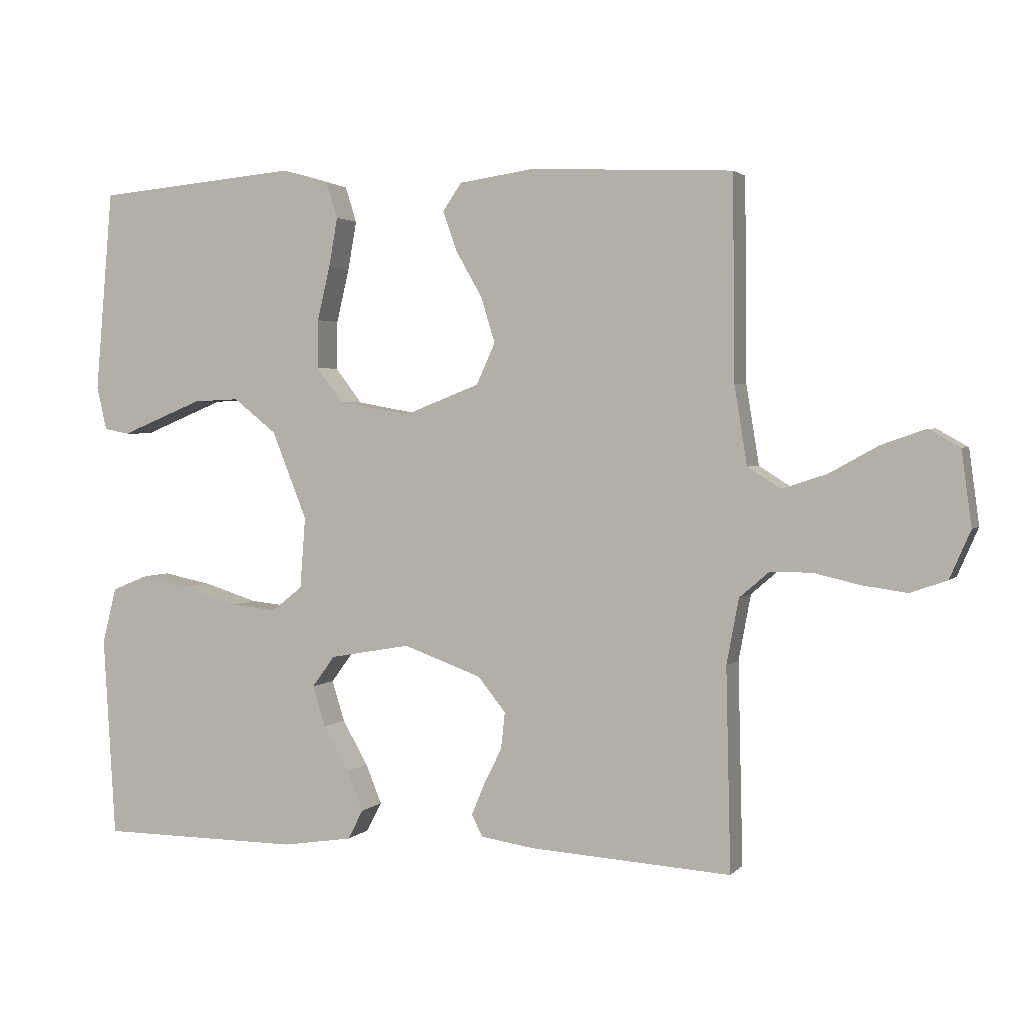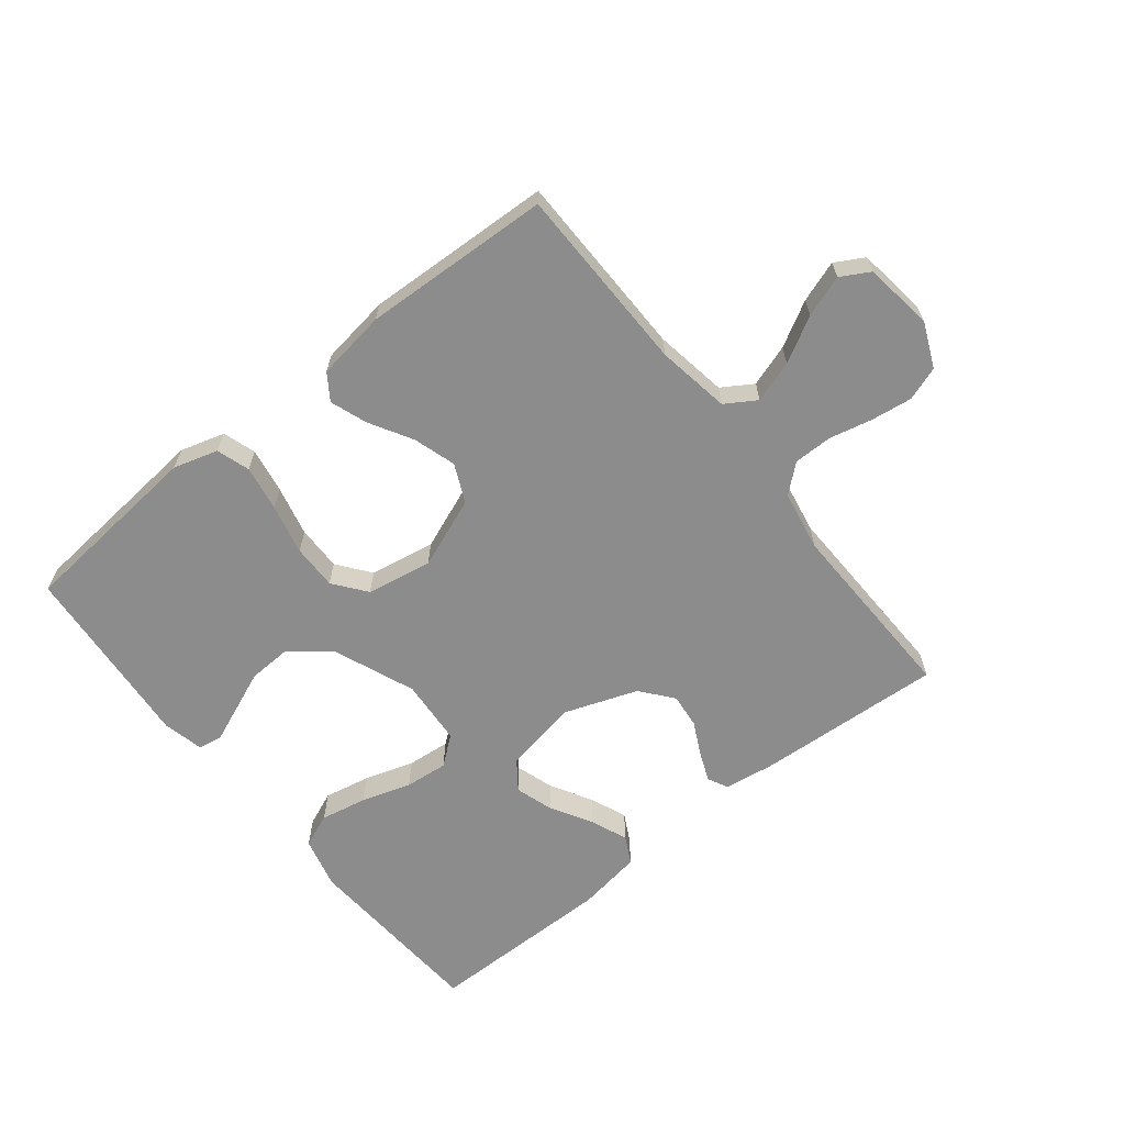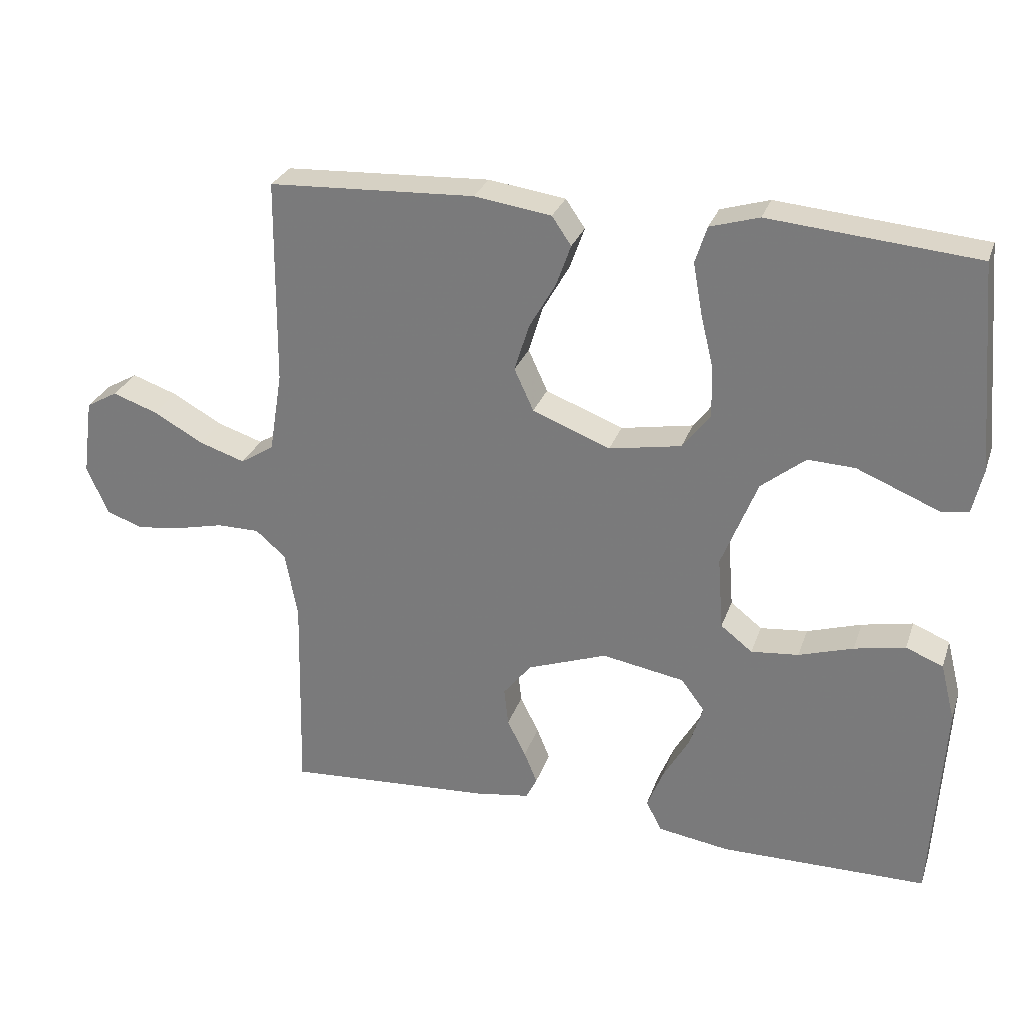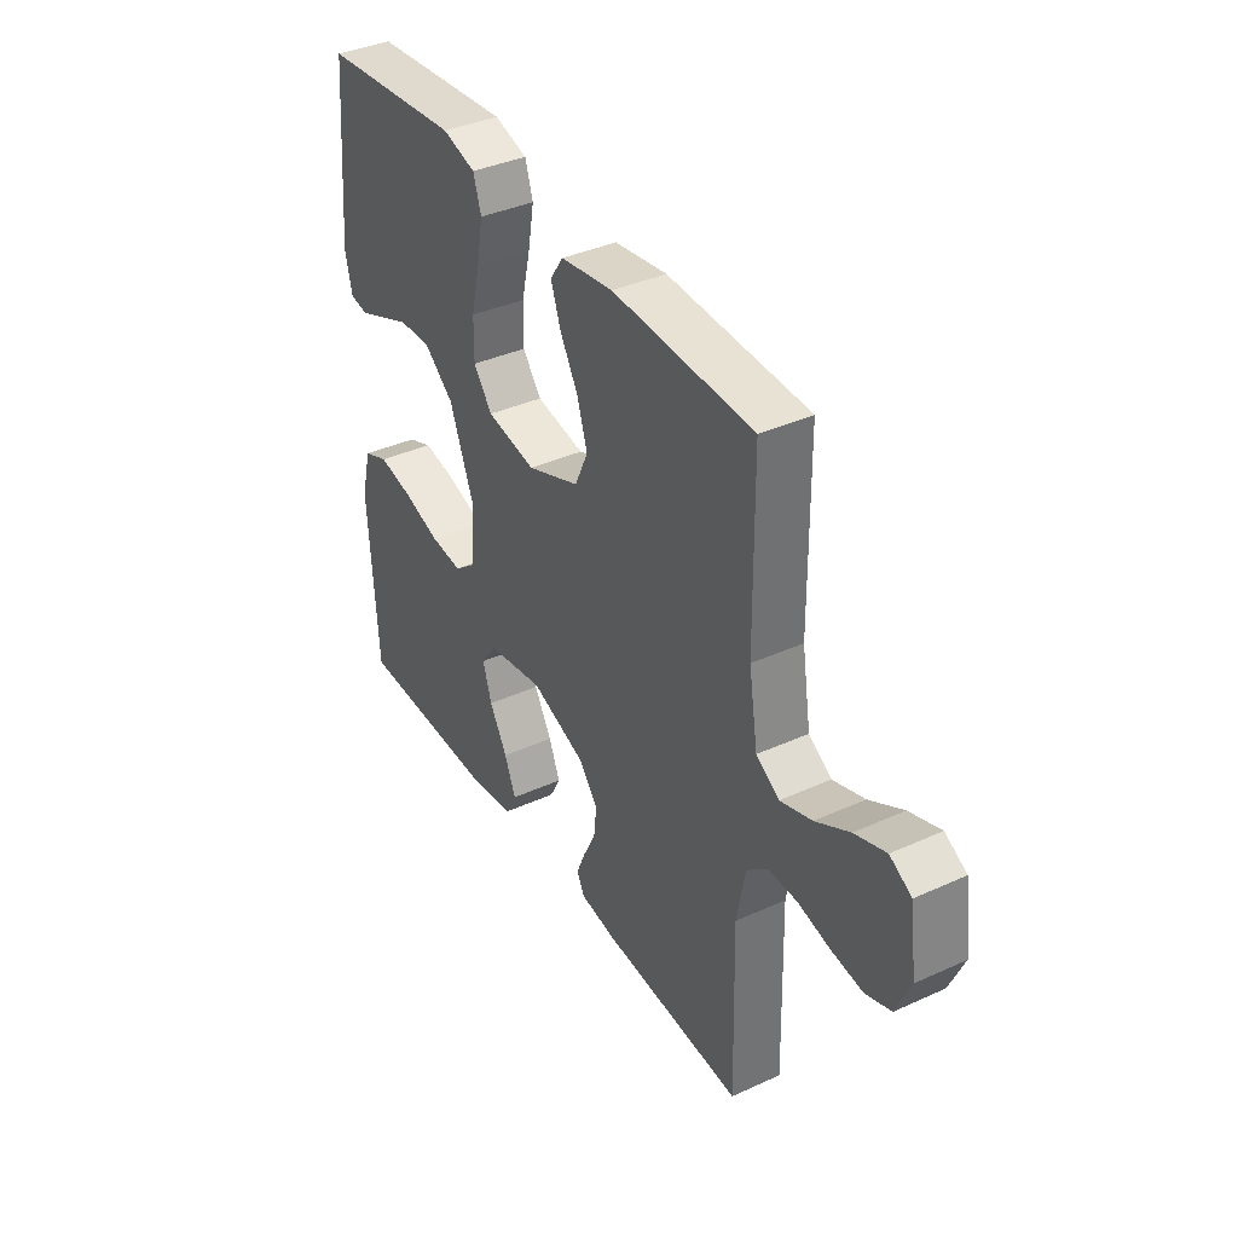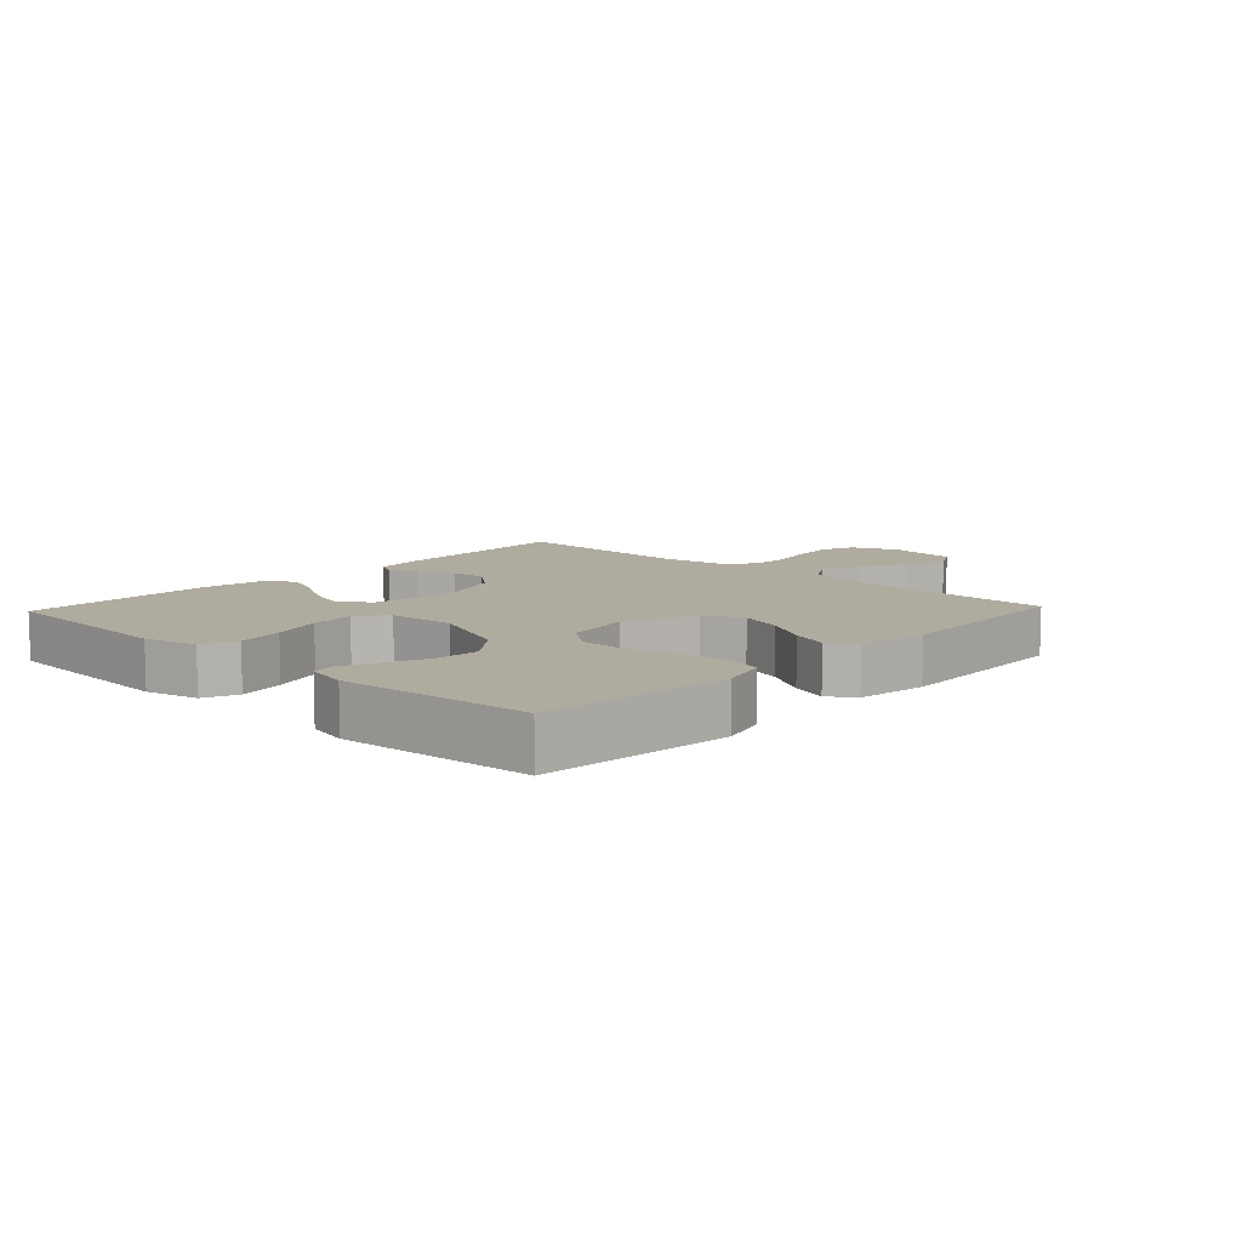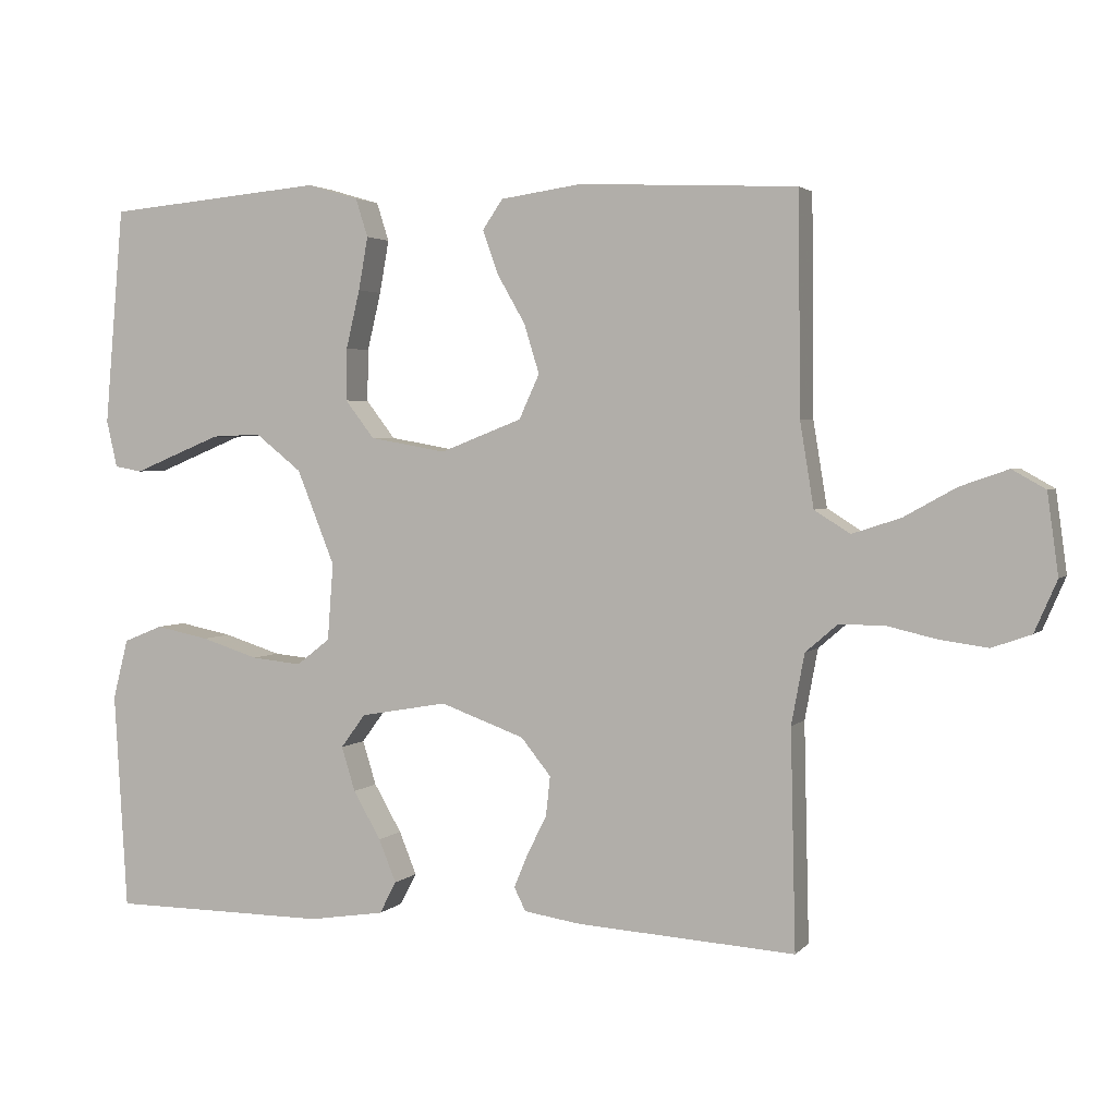
<metadata>
{"format":"obj","ext":"obj","renderer":"f3d","projection":"perspective","resolution":1024,"background":"white","views":[{"elev":2.3,"azim":20.1,"up":"+Z"},{"elev":-64.3,"azim":38.7,"up":"+Y"},{"elev":28.0,"azim":-162.9,"up":"+Z"},{"elev":38.0,"azim":60.0,"up":"+Z"},{"elev":9.6,"azim":-46.7,"up":"+Y"},{"elev":2.8,"azim":20.4,"up":"+Z"}]}
</metadata>
<code>
v -0.5 0.07 0.5
v -0.2 0.07 0.527
v -0.129 0.07 0.506
v -0.112 0.07 0.453
v -0.125 0.07 0.38
v -0.144 0.07 0.3
v -0.145 0.07 0.228
v -0.105 0.07 0.176
v 0 0.07 0.157
v 0.113 0.07 0.201
v 0.141 0.07 0.262
v 0.12 0.07 0.33
v 0.081 0.07 0.398
v 0.06 0.07 0.457
v 0.088 0.07 0.498
v 0.2 0.07 0.514
v 0.5 0.07 0.5
v 0.503 0.07 0.2
v 0.522 0.07 0.083
v 0.571 0.07 0.052
v 0.638 0.07 0.074
v 0.71 0.07 0.114
v 0.776 0.07 0.137
v 0.822 0.07 0.111
v 0.837 0.07 0
v 0.806 0.07 -0.071
v 0.752 0.07 -0.09
v 0.686 0.07 -0.081
v 0.617 0.07 -0.065
v 0.555 0.07 -0.065
v 0.511 0.07 -0.103
v 0.493 0.07 -0.2
v 0.5 0.07 -0.5
v 0.2 0.07 -0.481
v 0.121 0.07 -0.469
v 0.105 0.07 -0.437
v 0.124 0.07 -0.391
v 0.151 0.07 -0.337
v 0.157 0.07 -0.282
v 0.116 0.07 -0.231
v 0 0.07 -0.189
v -0.12 0.07 -0.21
v -0.154 0.07 -0.256
v -0.135 0.07 -0.317
v -0.097 0.07 -0.383
v -0.073 0.07 -0.442
v -0.096 0.07 -0.486
v -0.2 0.07 -0.502
v -0.5 0.07 -0.5
v -0.518 0.07 -0.2
v -0.497 0.07 -0.117
v -0.443 0.07 -0.095
v -0.369 0.07 -0.11
v -0.29 0.07 -0.135
v -0.221 0.07 -0.142
v -0.175 0.07 -0.106
v -0.167 0.07 0
v -0.219 0.07 0.13
v -0.283 0.07 0.181
v -0.351 0.07 0.178
v -0.417 0.07 0.151
v -0.473 0.07 0.128
v -0.511 0.07 0.135
v -0.526 0.07 0.2
v -0.5 0 0.5
v -0.2 0 0.527
v -0.129 0 0.506
v -0.112 0 0.453
v -0.125 0 0.38
v -0.144 0 0.3
v -0.145 0 0.228
v -0.105 0 0.176
v 0 0 0.157
v 0.113 0 0.201
v 0.141 0 0.262
v 0.12 0 0.33
v 0.081 0 0.398
v 0.06 0 0.457
v 0.088 0 0.498
v 0.2 0 0.514
v 0.5 0 0.5
v 0.503 0 0.2
v 0.522 0 0.083
v 0.571 0 0.052
v 0.638 0 0.074
v 0.71 0 0.114
v 0.776 0 0.137
v 0.822 0 0.111
v 0.837 0 0
v 0.806 0 -0.071
v 0.752 0 -0.09
v 0.686 0 -0.081
v 0.617 0 -0.065
v 0.555 0 -0.065
v 0.511 0 -0.103
v 0.493 0 -0.2
v 0.5 0 -0.5
v 0.2 0 -0.481
v 0.121 0 -0.469
v 0.105 0 -0.437
v 0.124 0 -0.391
v 0.151 0 -0.337
v 0.157 0 -0.282
v 0.116 0 -0.231
v 0 0 -0.189
v -0.12 0 -0.21
v -0.154 0 -0.256
v -0.135 0 -0.317
v -0.097 0 -0.383
v -0.073 0 -0.442
v -0.096 0 -0.486
v -0.2 0 -0.502
v -0.5 0 -0.5
v -0.518 0 -0.2
v -0.497 0 -0.117
v -0.443 0 -0.095
v -0.369 0 -0.11
v -0.29 0 -0.135
v -0.221 0 -0.142
v -0.175 0 -0.106
v -0.167 0 0
v -0.219 0 0.13
v -0.283 0 0.181
v -0.351 0 0.178
v -0.417 0 0.151
v -0.473 0 0.128
v -0.511 0 0.135
v -0.526 0 0.2
f 4 5 6
f 3 4 6
f 2 3 6
f 1 2 6
f 64 1 6
f 63 64 6
f 62 63 6
f 61 62 6
f 60 61 6
f 59 60 6 7
f 58 59 7 8
f 57 58 8 9
f 56 57 9 10
f 52 53 54
f 51 52 54
f 50 51 54
f 49 50 54
f 48 49 54
f 47 48 54
f 46 47 54
f 45 46 54
f 44 45 54
f 43 44 54 55
f 42 43 55 56
f 36 37 38
f 35 36 38
f 34 35 38
f 33 34 38
f 32 33 38
f 31 32 38 39
f 30 31 39 40
f 27 28 29
f 26 27 29
f 25 26 29
f 24 25 29
f 23 24 29
f 22 23 29
f 21 22 29
f 20 21 29 30
f 30 40 41
f 20 30 41
f 19 20 41
f 16 17 18
f 15 16 18
f 14 15 18
f 13 14 18
f 12 13 18
f 11 12 18 19
f 42 56 10
f 41 42 10
f 19 41 10
f 10 11 19
f 70 69 68
f 70 68 67
f 70 67 66
f 70 66 65
f 70 65 128
f 70 128 127
f 70 127 126
f 70 126 125
f 70 125 124
f 71 70 124 123
f 72 71 123 122
f 73 72 122 121
f 74 73 121 120
f 118 117 116
f 118 116 115
f 118 115 114
f 118 114 113
f 118 113 112
f 118 112 111
f 118 111 110
f 118 110 109
f 118 109 108
f 119 118 108 107
f 120 119 107 106
f 102 101 100
f 102 100 99
f 102 99 98
f 102 98 97
f 102 97 96
f 103 102 96 95
f 104 103 95 94
f 93 92 91
f 93 91 90
f 93 90 89
f 93 89 88
f 93 88 87
f 93 87 86
f 93 86 85
f 94 93 85 84
f 105 104 94
f 105 94 84
f 105 84 83
f 82 81 80
f 82 80 79
f 82 79 78
f 82 78 77
f 82 77 76
f 83 82 76 75
f 74 120 106
f 74 106 105
f 74 105 83
f 83 75 74
f 1 65 66 2
f 2 66 67 3
f 3 67 68 4
f 4 68 69 5
f 5 69 70 6
f 6 70 71 7
f 7 71 72 8
f 8 72 73 9
f 9 73 74 10
f 10 74 75 11
f 11 75 76 12
f 12 76 77 13
f 13 77 78 14
f 14 78 79 15
f 15 79 80 16
f 16 80 81 17
f 17 81 82 18
f 18 82 83 19
f 19 83 84 20
f 20 84 85 21
f 21 85 86 22
f 22 86 87 23
f 23 87 88 24
f 24 88 89 25
f 25 89 90 26
f 26 90 91 27
f 27 91 92 28
f 28 92 93 29
f 29 93 94 30
f 30 94 95 31
f 31 95 96 32
f 32 96 97 33
f 33 97 98 34
f 34 98 99 35
f 35 99 100 36
f 36 100 101 37
f 37 101 102 38
f 38 102 103 39
f 39 103 104 40
f 40 104 105 41
f 41 105 106 42
f 42 106 107 43
f 43 107 108 44
f 44 108 109 45
f 45 109 110 46
f 46 110 111 47
f 47 111 112 48
f 48 112 113 49
f 49 113 114 50
f 50 114 115 51
f 51 115 116 52
f 52 116 117 53
f 53 117 118 54
f 54 118 119 55
f 55 119 120 56
f 56 120 121 57
f 57 121 122 58
f 58 122 123 59
f 59 123 124 60
f 60 124 125 61
f 61 125 126 62
f 62 126 127 63
f 63 127 128 64
f 64 128 65 1

</code>
